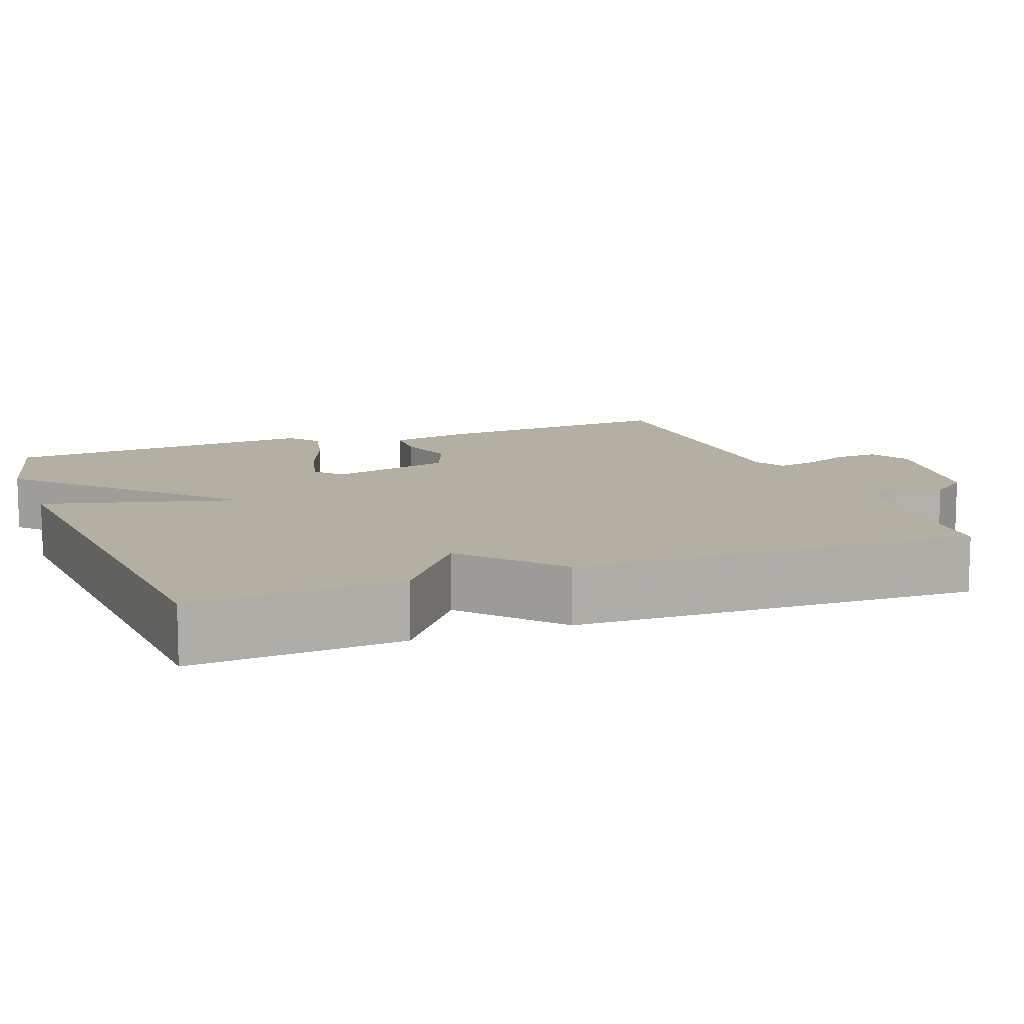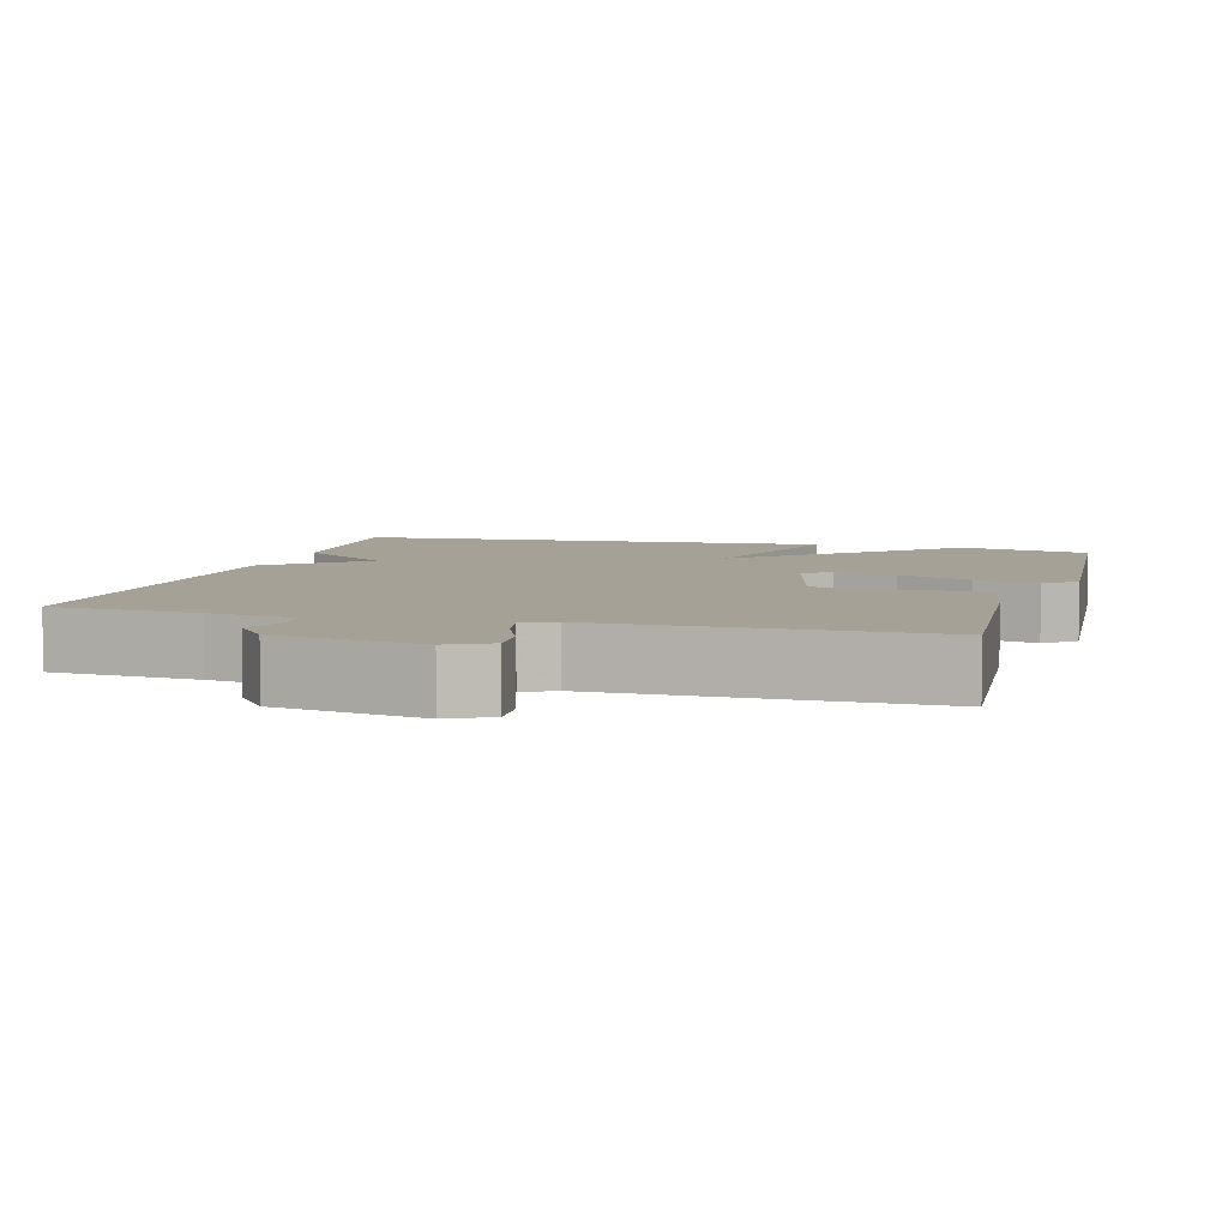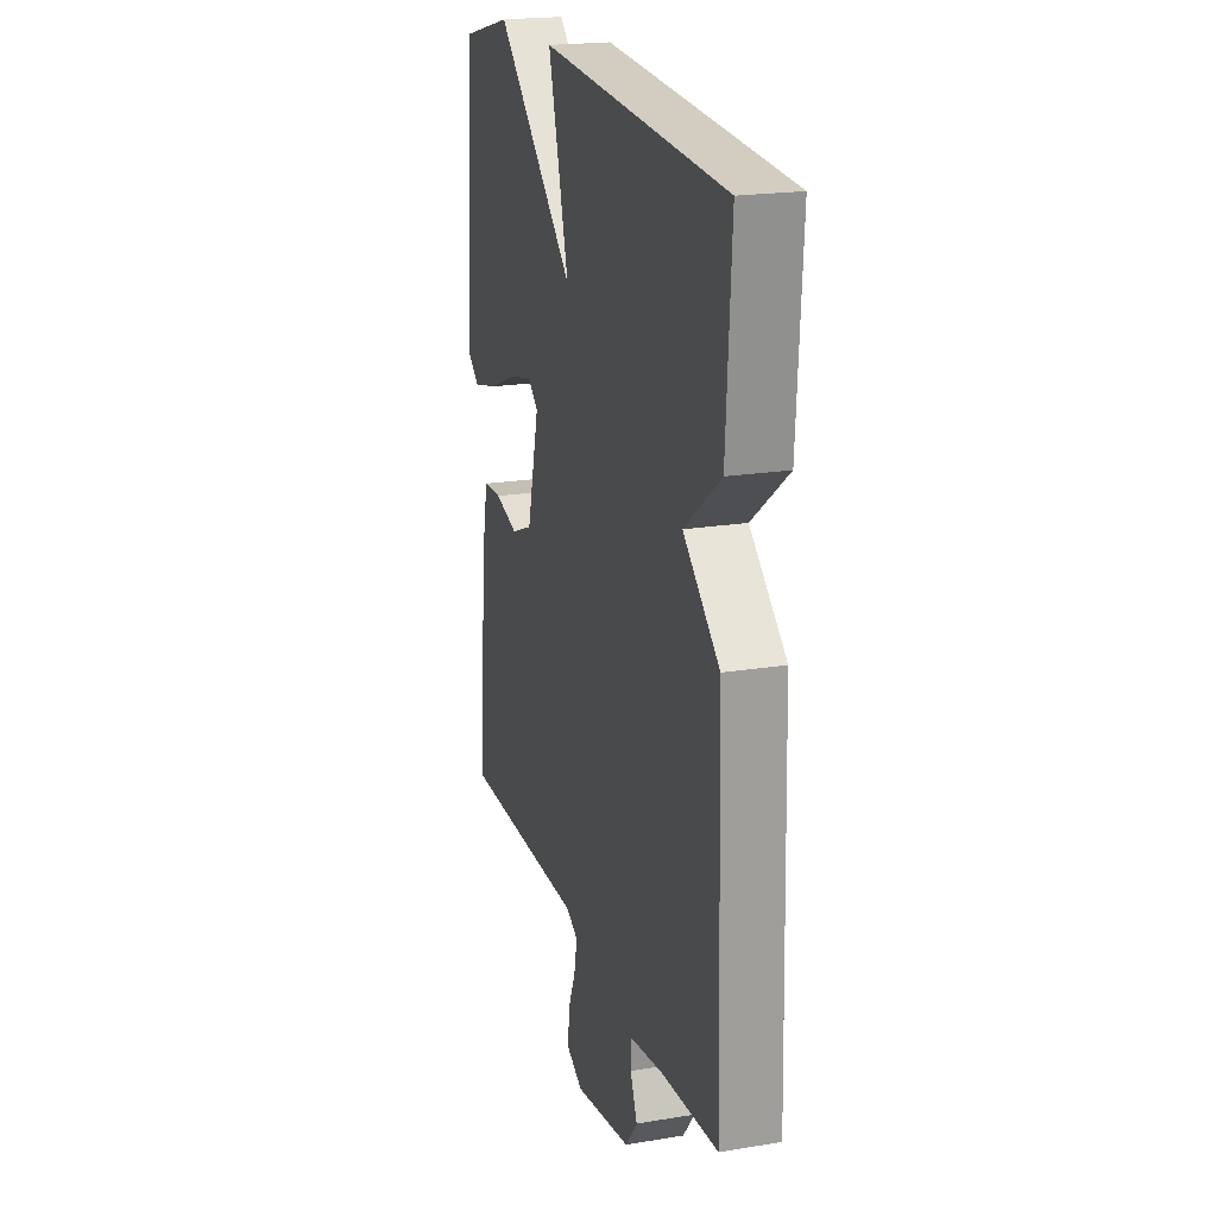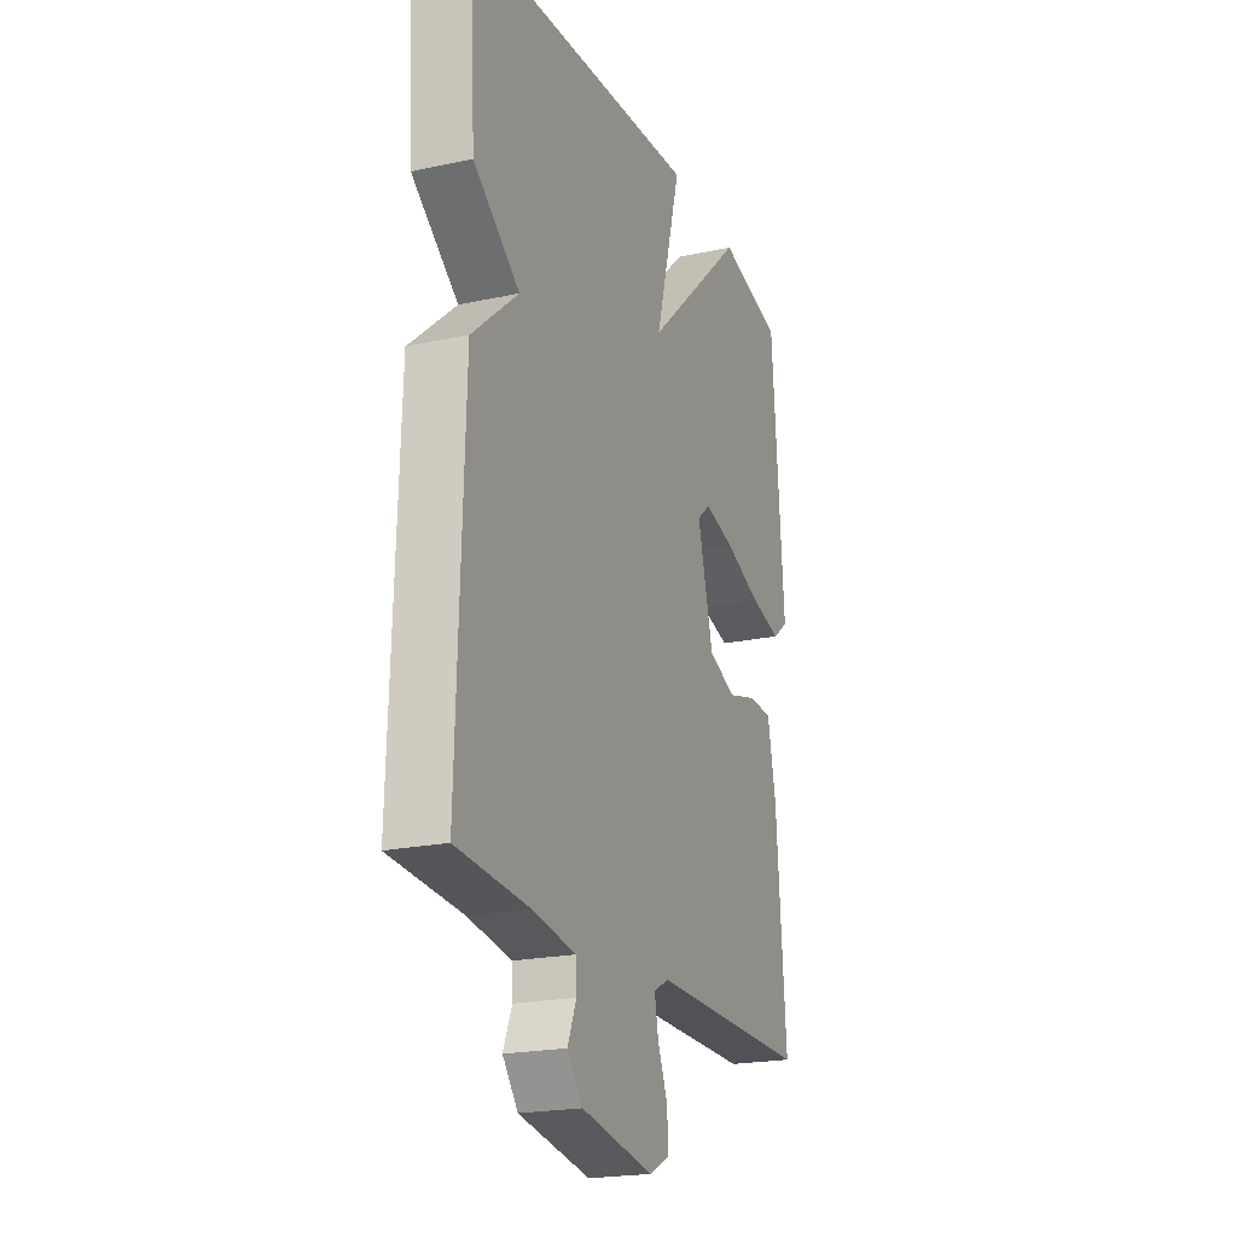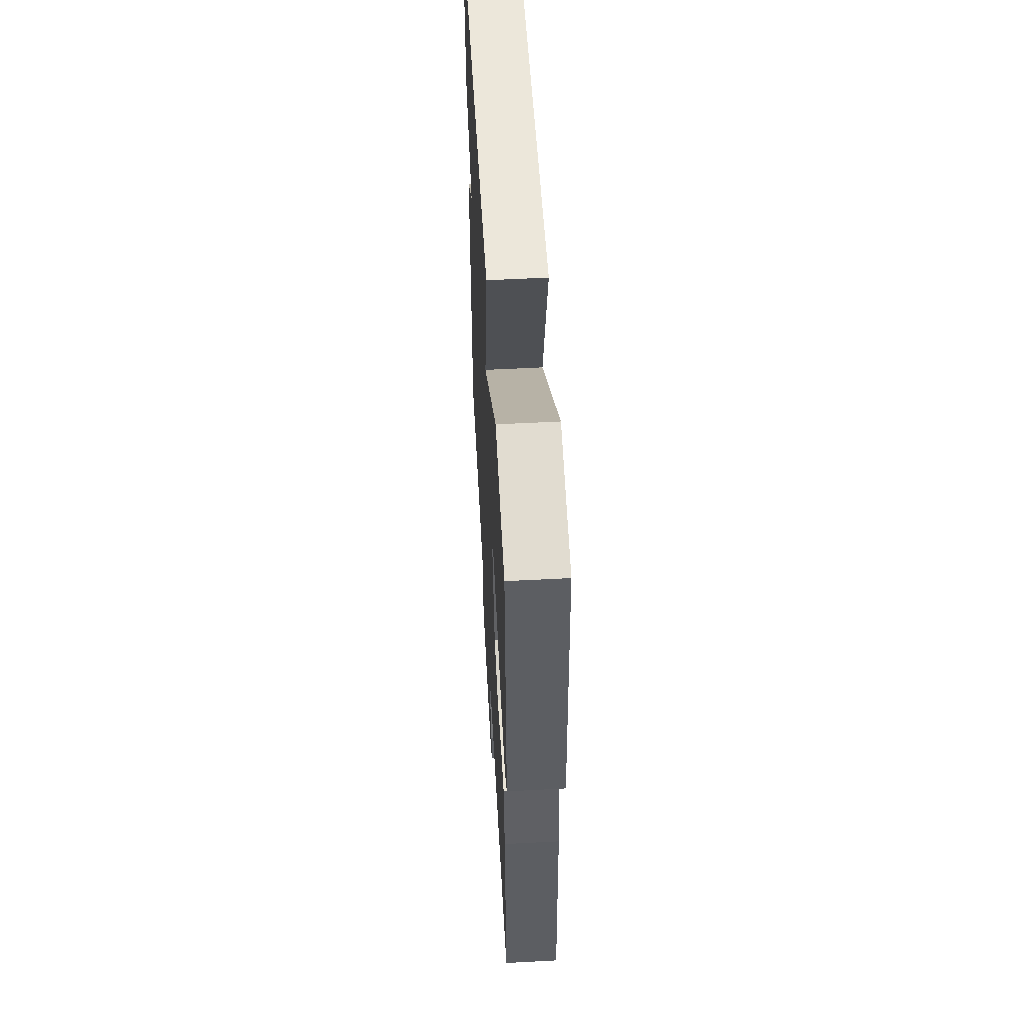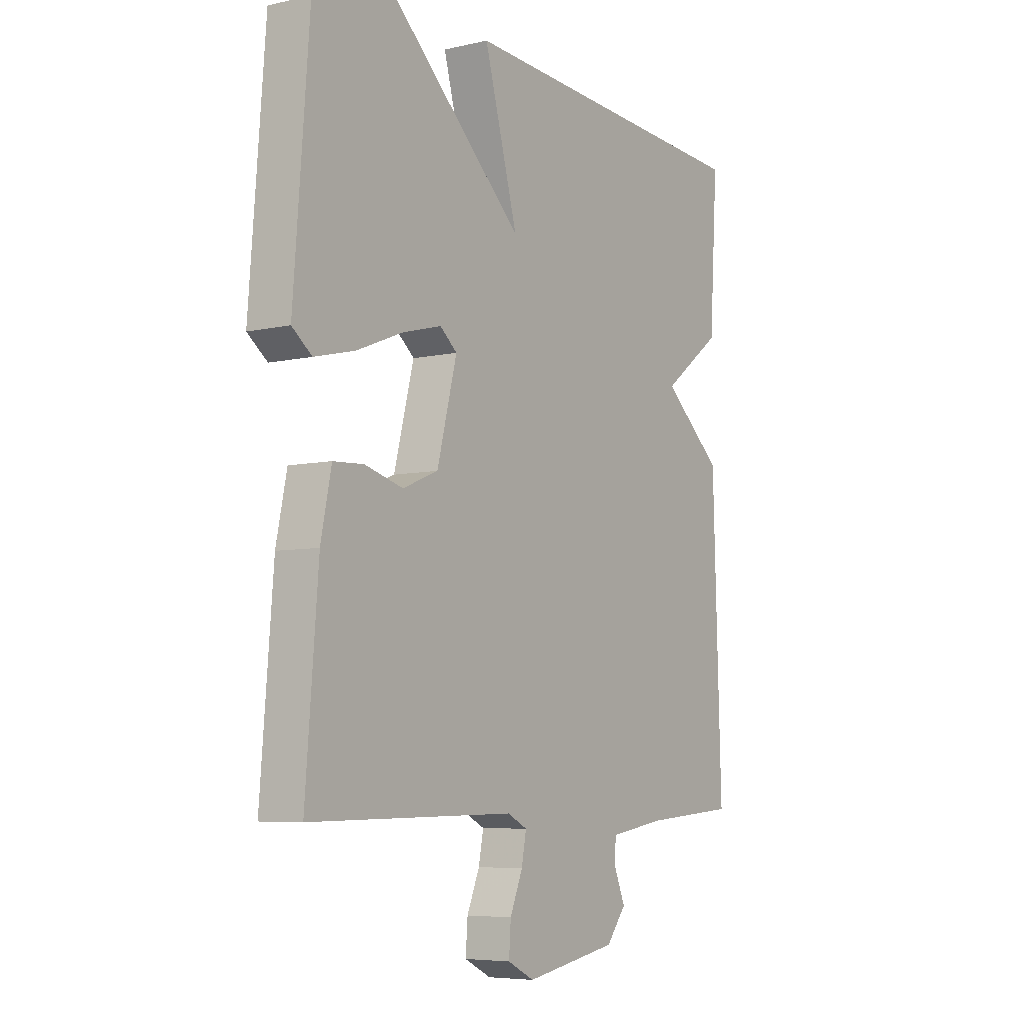
<metadata>
{"format":"obj","ext":"obj","renderer":"f3d","projection":"perspective","resolution":1024,"background":"white","views":[{"elev":11.2,"azim":69.0,"up":"+Y"},{"elev":6.0,"azim":-164.4,"up":"+Y"},{"elev":20.5,"azim":73.4,"up":"+Z"},{"elev":-21.2,"azim":111.2,"up":"+Z"},{"elev":55.9,"azim":-93.2,"up":"+Z"},{"elev":-6.3,"azim":-55.6,"up":"+Z"}]}
</metadata>
<code>
v -0.5 0.07 -0.5
v -0.474 0.07 -0.175
v -0.452 0.07 -0.068
v -0.389 0.07 -0.065
v -0.31 0.07 -0.087
v -0.237 0.07 -0.057
v -0.196 0.07 0.103
v -0.231 0.07 0.133
v -0.312 0.07 0.112
v -0.408 0.07 0.074
v -0.491 0.07 0.054
v -0.532 0.07 0.086
v -0.5 0.07 0.5
v -0.328 0.07 0.542
v -0.059 0.07 0.289
v -0.128 0.07 0.542
v 0.5 0.07 0.5
v 0.483 0.07 0.228
v 0.36 0.07 0.135
v 0.483 0.07 0.028
v 0.5 0.07 -0.5
v 0.308 0.07 -0.514
v 0.193 0.07 -0.532
v 0.191 0.07 -0.576
v 0.214 0.07 -0.632
v 0.173 0.07 -0.684
v -0.019 0.07 -0.718
v -0.074 0.07 -0.69
v -0.07 0.07 -0.633
v -0.044 0.07 -0.57
v -0.034 0.07 -0.518
v -0.075 0.07 -0.497
v -0.5 0 -0.5
v -0.474 0 -0.175
v -0.452 0 -0.068
v -0.389 0 -0.065
v -0.31 0 -0.087
v -0.237 0 -0.057
v -0.196 0 0.103
v -0.231 0 0.133
v -0.312 0 0.112
v -0.408 0 0.074
v -0.491 0 0.054
v -0.532 0 0.086
v -0.5 0 0.5
v -0.328 0 0.542
v -0.059 0 0.289
v -0.128 0 0.542
v 0.5 0 0.5
v 0.483 0 0.228
v 0.36 0 0.135
v 0.483 0 0.028
v 0.5 0 -0.5
v 0.308 0 -0.514
v 0.193 0 -0.532
v 0.191 0 -0.576
v 0.214 0 -0.632
v 0.173 0 -0.684
v -0.019 0 -0.718
v -0.074 0 -0.69
v -0.07 0 -0.633
v -0.044 0 -0.57
v -0.034 0 -0.518
v -0.075 0 -0.497
f 28 29 30
f 27 28 30
f 26 27 30
f 25 26 30
f 24 25 30
f 23 24 30 31
f 22 23 31 32
f 21 22 32
f 20 21 32
f 19 20 32
f 17 18 19
f 16 17 19
f 15 16 19
f 13 14 15
f 12 13 15
f 11 12 15
f 10 11 15
f 9 10 15
f 8 9 15
f 7 8 15 19
f 6 7 19 32
f 3 4 5
f 2 3 5
f 1 2 5
f 32 1 5
f 5 6 32
f 62 61 60
f 62 60 59
f 62 59 58
f 62 58 57
f 62 57 56
f 63 62 56 55
f 64 63 55 54
f 64 54 53
f 64 53 52
f 64 52 51
f 51 50 49
f 51 49 48
f 51 48 47
f 47 46 45
f 47 45 44
f 47 44 43
f 47 43 42
f 47 42 41
f 47 41 40
f 51 47 40 39
f 64 51 39 38
f 37 36 35
f 37 35 34
f 37 34 33
f 37 33 64
f 64 38 37
f 1 33 34 2
f 2 34 35 3
f 3 35 36 4
f 4 36 37 5
f 5 37 38 6
f 6 38 39 7
f 7 39 40 8
f 8 40 41 9
f 9 41 42 10
f 10 42 43 11
f 11 43 44 12
f 12 44 45 13
f 13 45 46 14
f 14 46 47 15
f 15 47 48 16
f 16 48 49 17
f 17 49 50 18
f 18 50 51 19
f 19 51 52 20
f 20 52 53 21
f 21 53 54 22
f 22 54 55 23
f 23 55 56 24
f 24 56 57 25
f 25 57 58 26
f 26 58 59 27
f 27 59 60 28
f 28 60 61 29
f 29 61 62 30
f 30 62 63 31
f 31 63 64 32
f 32 64 33 1

</code>
